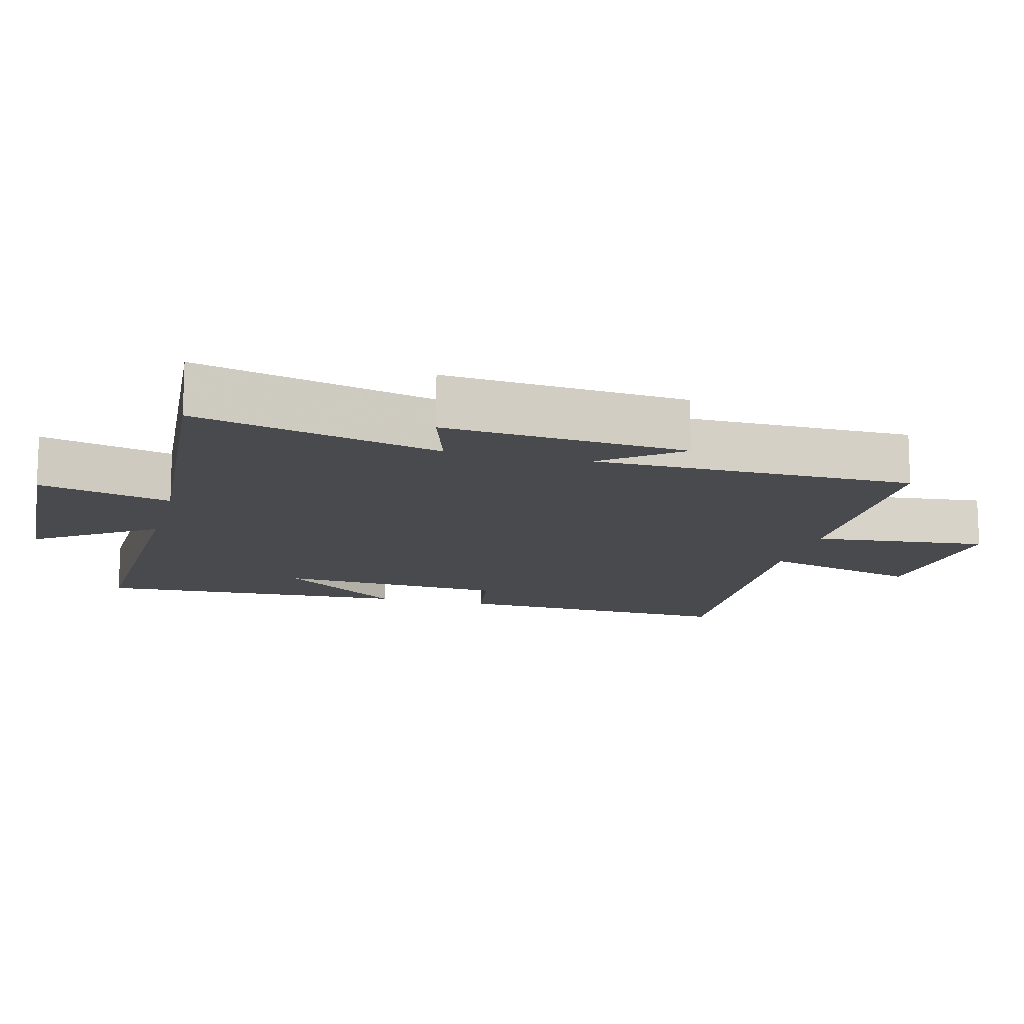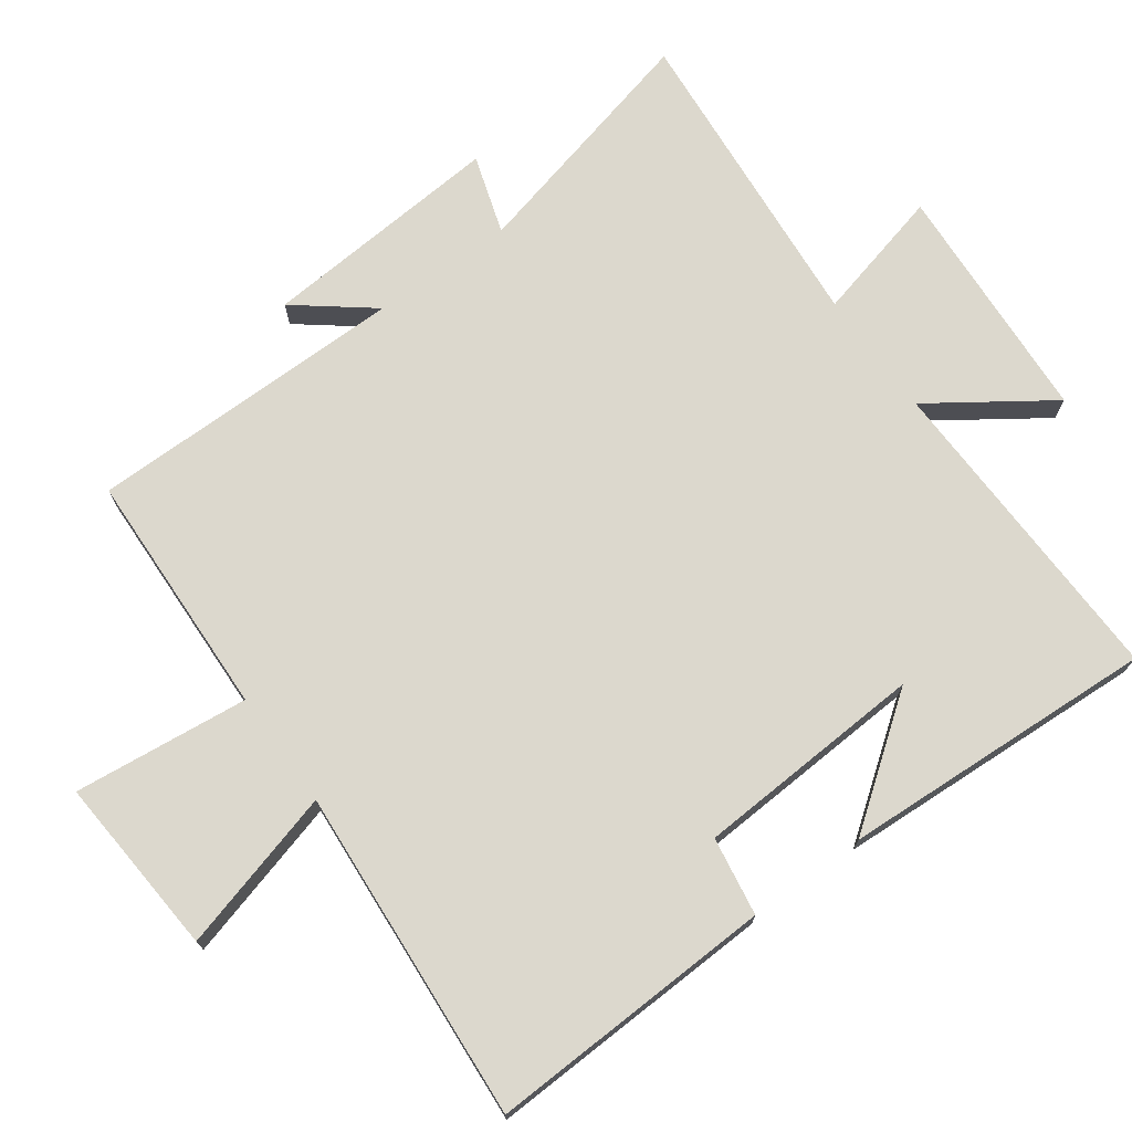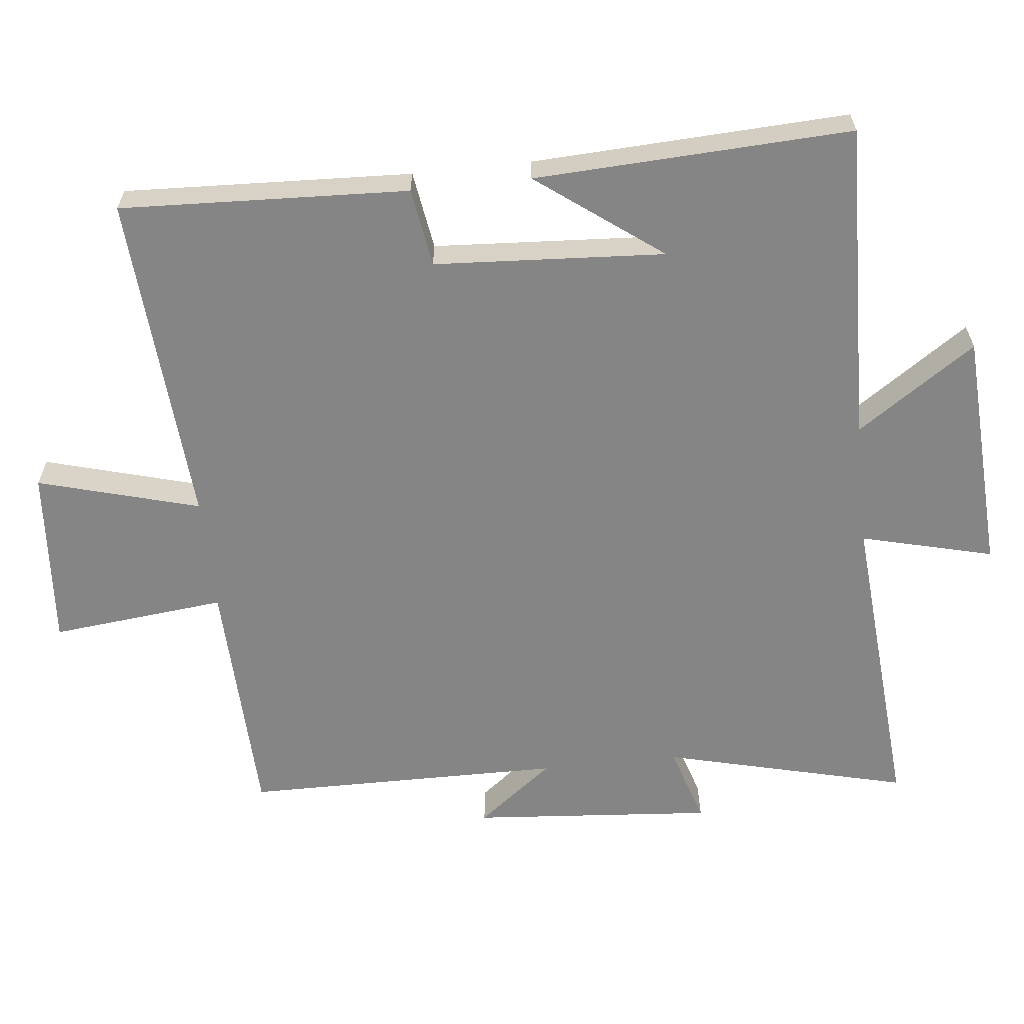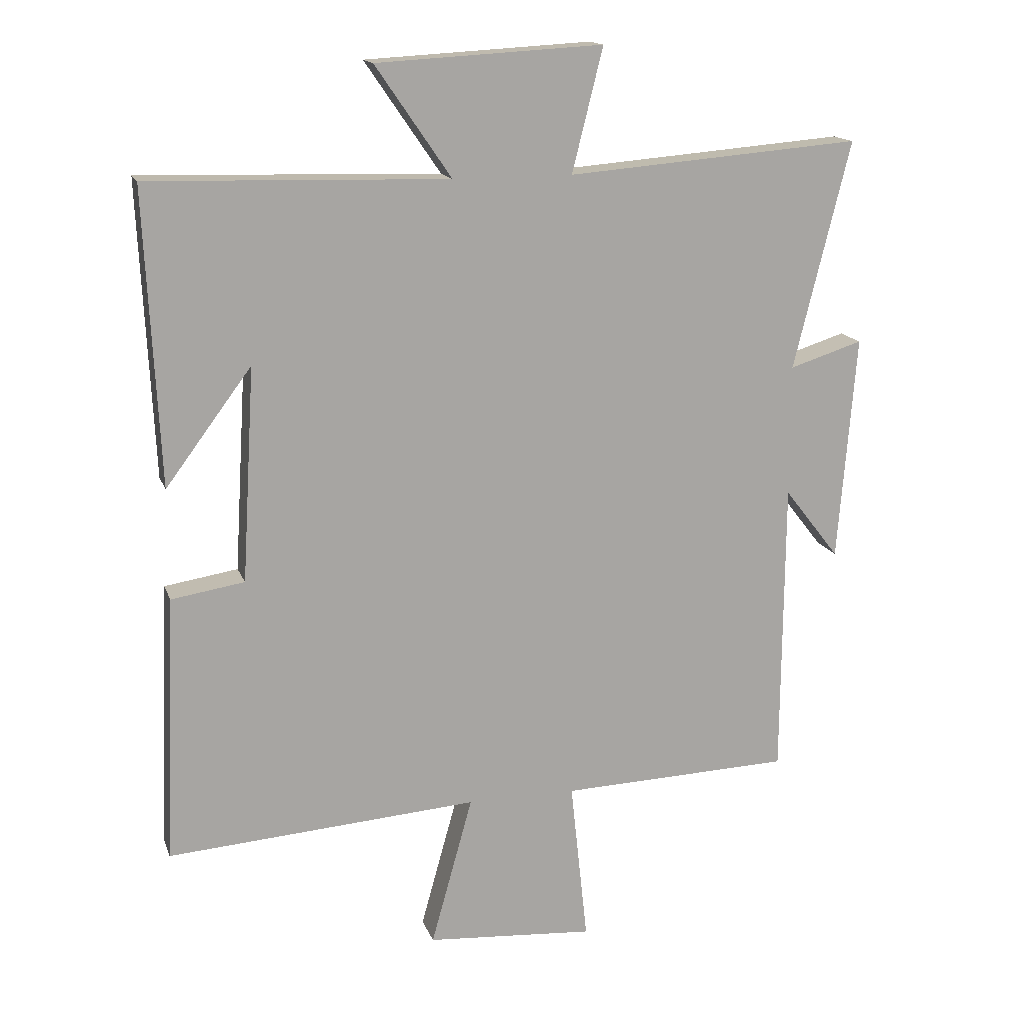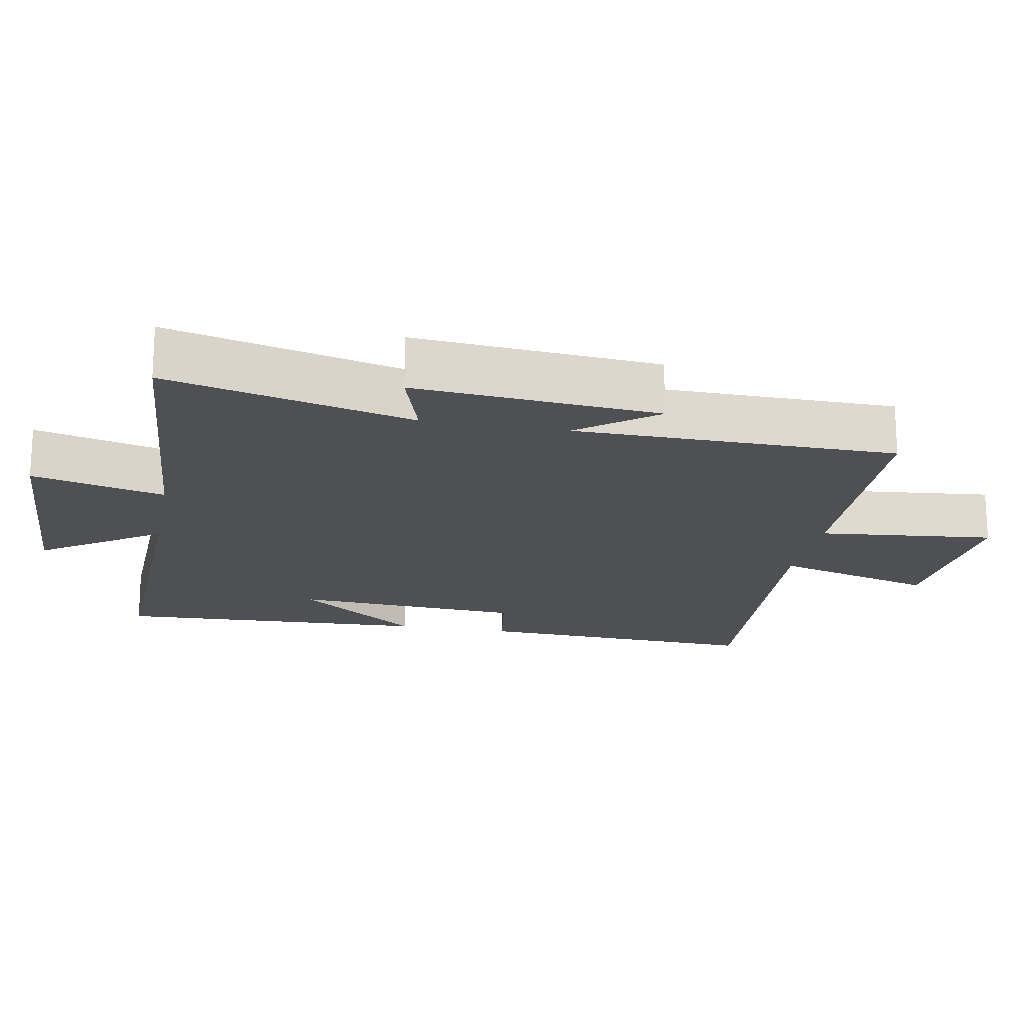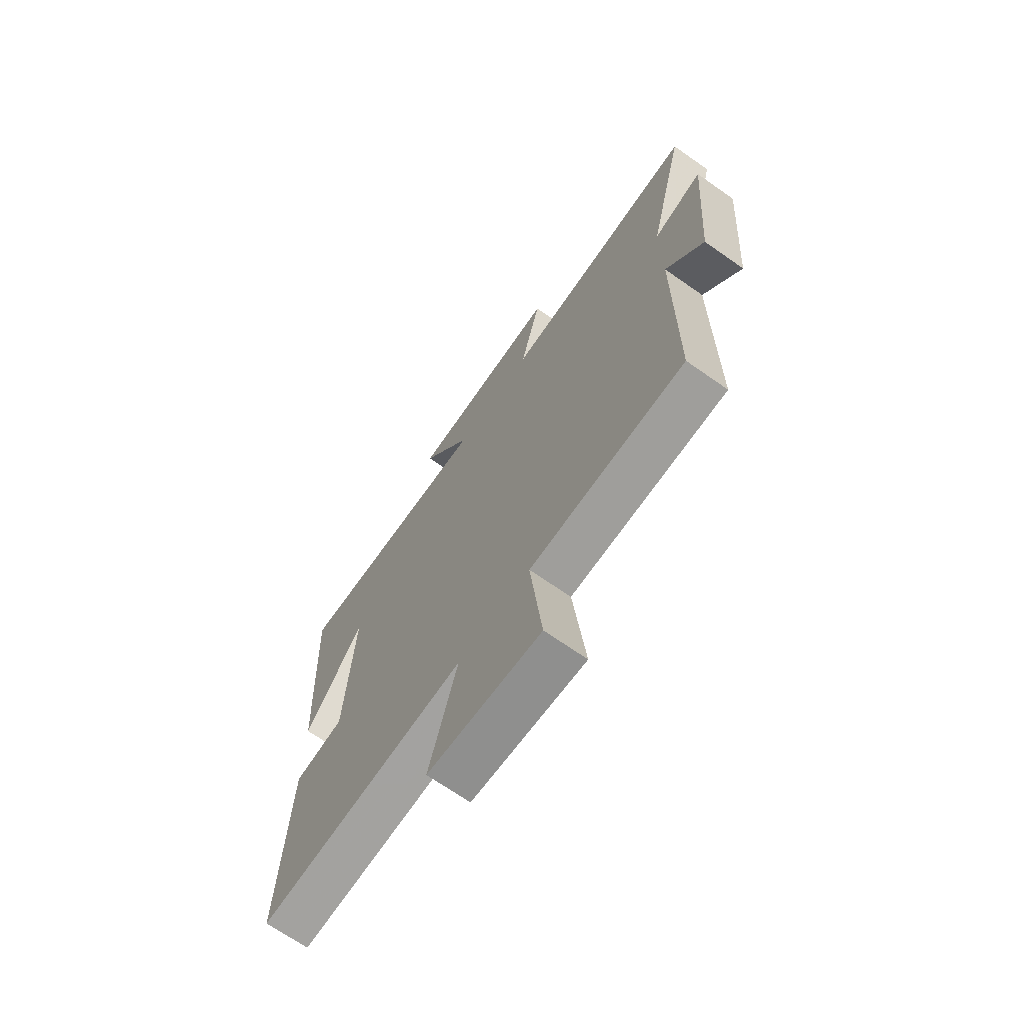
<metadata>
{"format":"obj","ext":"obj","renderer":"f3d","projection":"perspective","resolution":1024,"background":"white","views":[{"elev":-13.4,"azim":75.3,"up":"+Y"},{"elev":72.6,"azim":-125.8,"up":"+Y"},{"elev":-61.8,"azim":-83.9,"up":"+Y"},{"elev":15.5,"azim":-16.0,"up":"+Z"},{"elev":-18.6,"azim":79.2,"up":"+Y"},{"elev":-69.1,"azim":54.9,"up":"+Z"}]}
</metadata>
<code>
v 0.588 0.07 0.537
v 0.5 0.07 0.182
v 0.614 0.07 0.218
v 0.586 0.07 -0.134
v 0.5 0.07 -0.024
v 0.497 0.07 -0.488
v 0.137 0.07 -0.5
v 0.164 0.07 -0.754
v -0.098 0.07 -0.734
v -0.033 0.07 -0.5
v -0.518 0.07 -0.534
v -0.5 0.07 -0.117
v -0.386 0.07 -0.099
v -0.366 0.07 0.235
v -0.5 0.07 0.055
v -0.522 0.07 0.513
v -0.056 0.07 0.5
v -0.174 0.07 0.672
v 0.178 0.07 0.692
v 0.13 0.07 0.5
v 0.588 0 0.537
v 0.5 0 0.182
v 0.614 0 0.218
v 0.586 0 -0.134
v 0.5 0 -0.024
v 0.497 0 -0.488
v 0.137 0 -0.5
v 0.164 0 -0.754
v -0.098 0 -0.734
v -0.033 0 -0.5
v -0.518 0 -0.534
v -0.5 0 -0.117
v -0.386 0 -0.099
v -0.366 0 0.235
v -0.5 0 0.055
v -0.522 0 0.513
v -0.056 0 0.5
v -0.174 0 0.672
v 0.178 0 0.692
v 0.13 0 0.5
f 17 18 19 20
f 14 15 16
f 14 16 17
f 13 14 17 20
f 10 11 12 13
f 7 8 9 10
f 5 6 7 10
f 5 10 13 20
f 2 3 4 5
f 20 1 2
f 2 5 20
f 40 39 38 37
f 36 35 34
f 37 36 34
f 40 37 34 33
f 33 32 31 30
f 30 29 28 27
f 30 27 26 25
f 40 33 30 25
f 25 24 23 22
f 22 21 40
f 40 25 22
f 1 21 22 2
f 2 22 23 3
f 3 23 24 4
f 4 24 25 5
f 5 25 26 6
f 6 26 27 7
f 7 27 28 8
f 8 28 29 9
f 9 29 30 10
f 10 30 31 11
f 11 31 32 12
f 12 32 33 13
f 13 33 34 14
f 14 34 35 15
f 15 35 36 16
f 16 36 37 17
f 17 37 38 18
f 18 38 39 19
f 19 39 40 20
f 20 40 21 1

</code>
